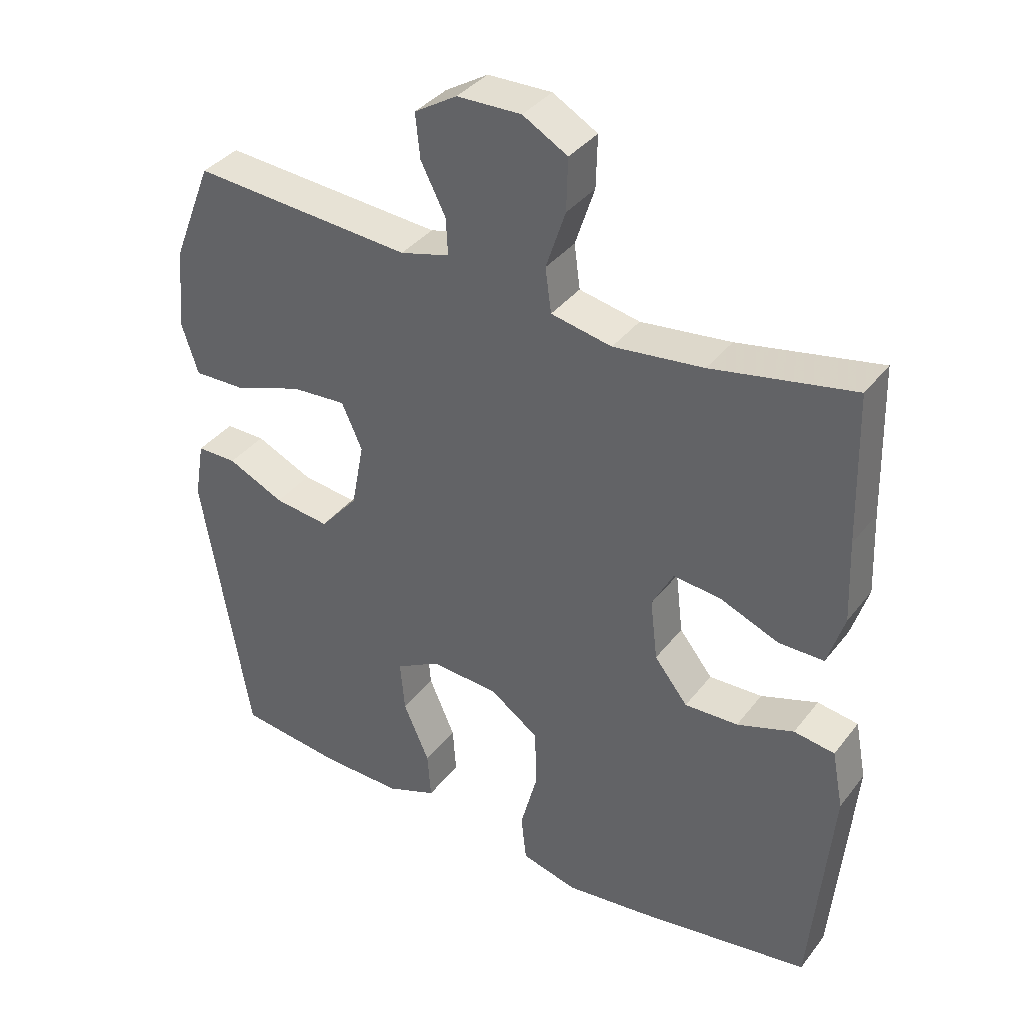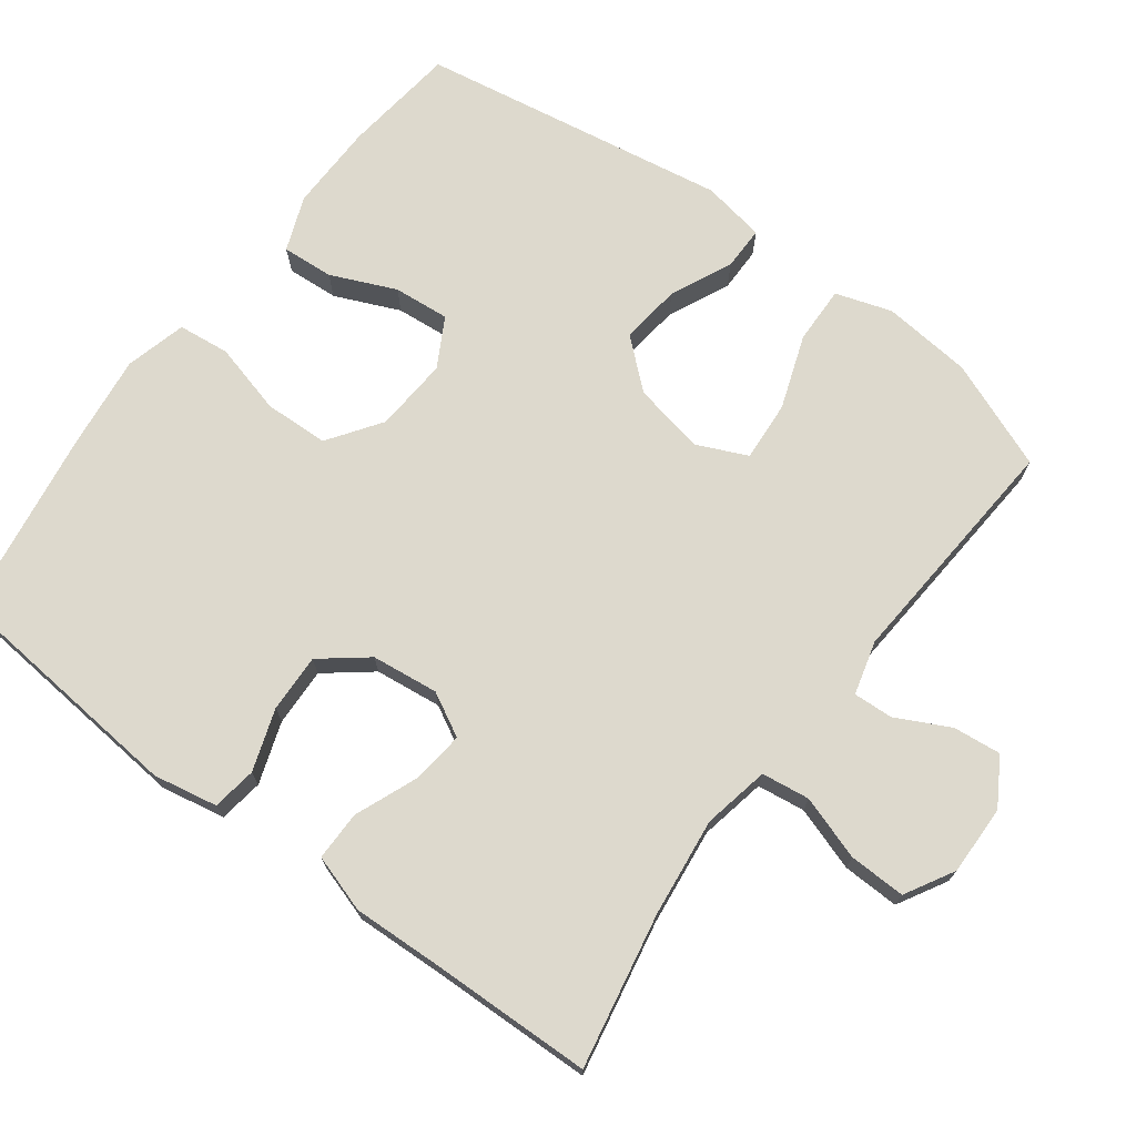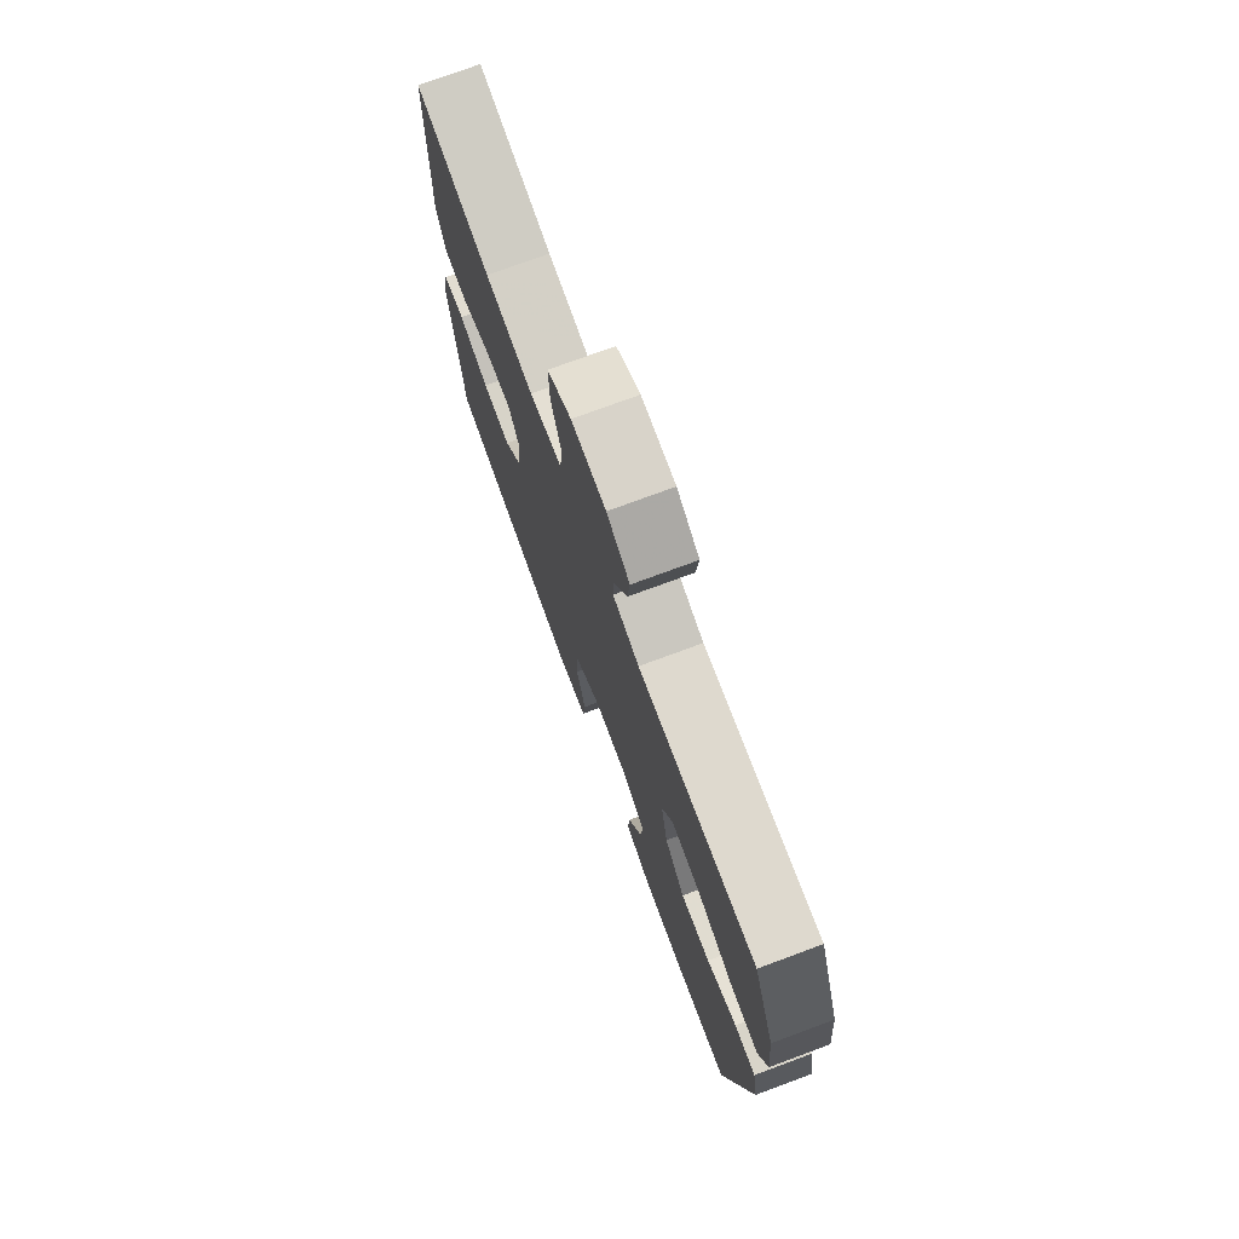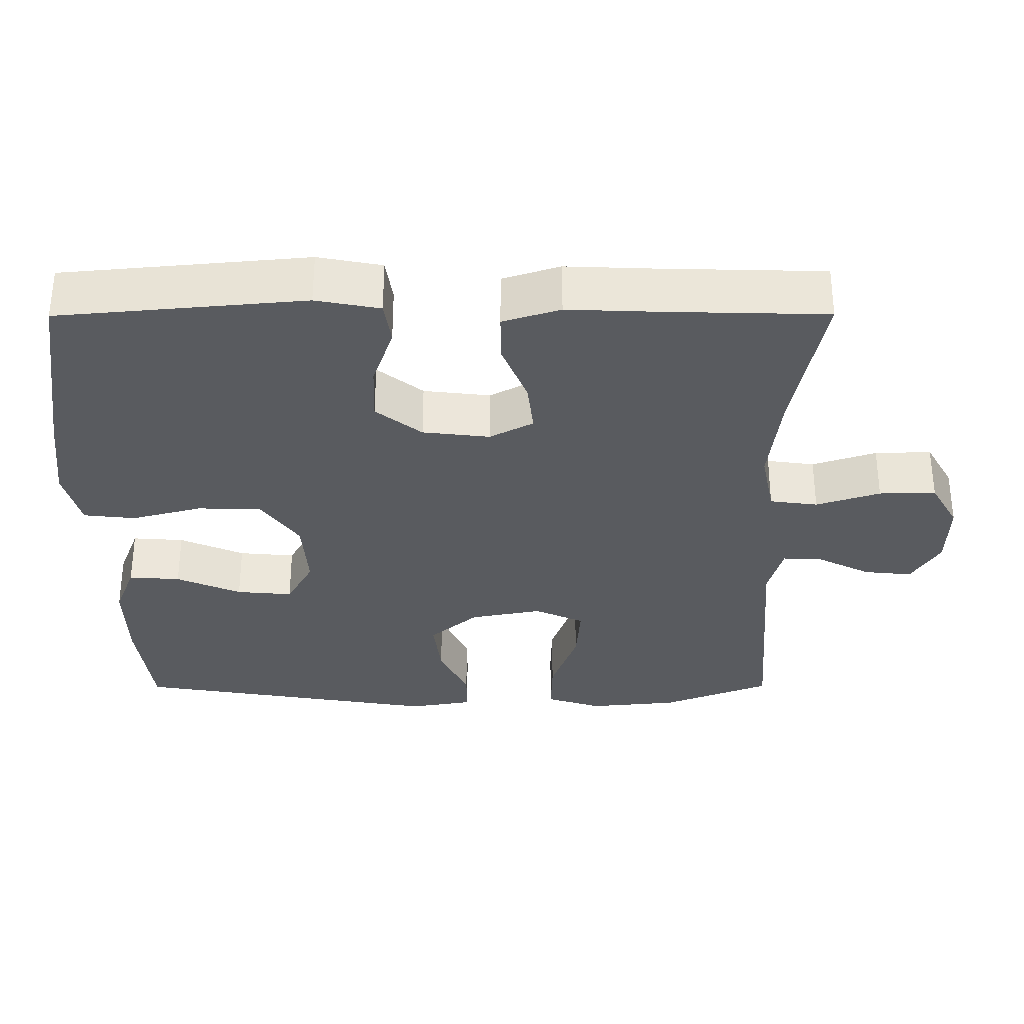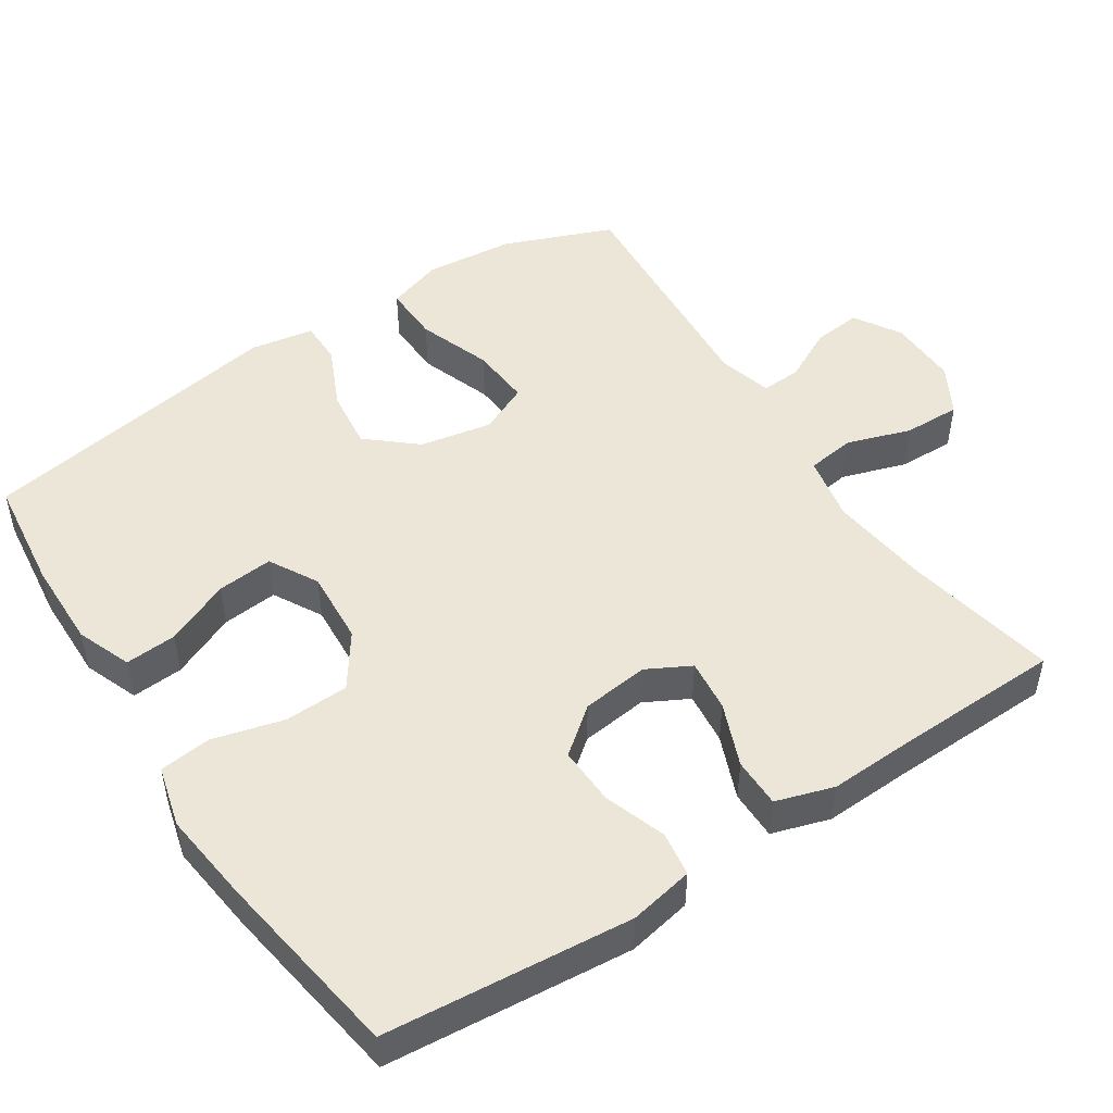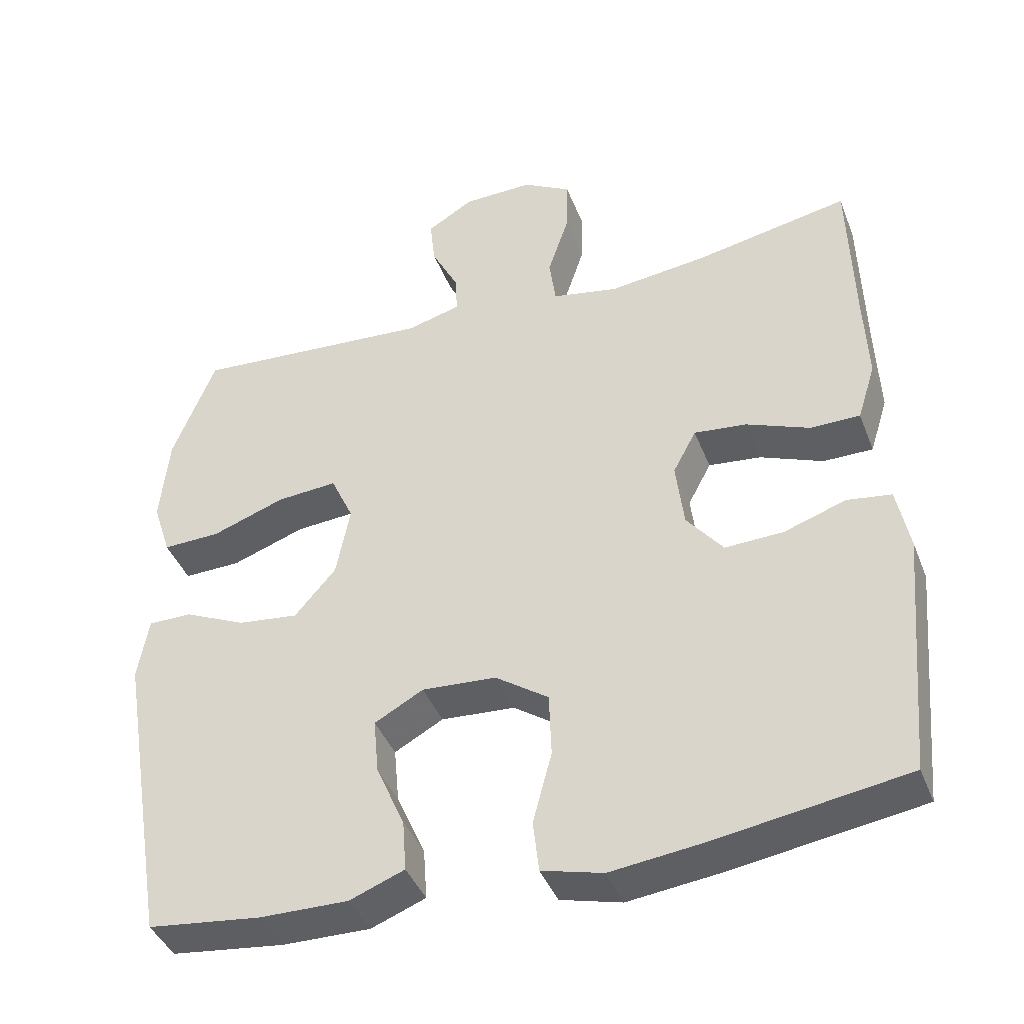
<metadata>
{"format":"obj","ext":"obj","renderer":"f3d","projection":"perspective","resolution":1024,"background":"white","views":[{"elev":37.0,"azim":-147.1,"up":"+Z"},{"elev":72.0,"azim":-53.2,"up":"+Y"},{"elev":75.0,"azim":69.7,"up":"+Z"},{"elev":-32.6,"azim":-89.8,"up":"+Y"},{"elev":49.1,"azim":-123.3,"up":"+Y"},{"elev":-41.4,"azim":-159.7,"up":"+Z"}]}
</metadata>
<code>
v 0.5 0.07 -0.5
v 0.344 0.07 -0.519
v 0.223 0.07 -0.521
v 0.148 0.07 -0.492
v 0.153 0.07 -0.421
v 0.192 0.07 -0.332
v 0.199 0.07 -0.255
v 0.132 0.07 -0.218
v 0.03 0.07 -0.225
v -0.043 0.07 -0.276
v -0.046 0.07 -0.364
v -0.02 0.07 -0.462
v -0.028 0.07 -0.533
v -0.112 0.07 -0.555
v -0.239 0.07 -0.54
v -0.5 0.07 -0.5
v -0.531 0.07 -0.162
v -0.514 0.07 -0.074
v -0.453 0.07 -0.065
v -0.368 0.07 -0.094
v -0.288 0.07 -0.097
v -0.238 0.07 -0.034
v -0.227 0.07 0.058
v -0.259 0.07 0.118
v -0.331 0.07 0.11
v -0.418 0.07 0.075
v -0.486 0.07 0.075
v -0.511 0.07 0.154
v -0.506 0.07 0.277
v -0.5 0.07 0.5
v -0.288 0.07 0.459
v -0.153 0.07 0.443
v -0.062 0.07 0.461
v -0.053 0.07 0.527
v -0.082 0.07 0.615
v -0.084 0.07 0.693
v -0.017 0.07 0.731
v 0.079 0.07 0.729
v 0.143 0.07 0.69
v 0.136 0.07 0.624
v 0.099 0.07 0.551
v 0.096 0.07 0.496
v 0.17 0.07 0.476
v 0.5 0.07 0.5
v 0.559 0.07 0.351
v 0.571 0.07 0.228
v 0.546 0.07 0.151
v 0.467 0.07 0.153
v 0.366 0.07 0.189
v 0.283 0.07 0.195
v 0.252 0.07 0.127
v 0.271 0.07 0.028
v 0.328 0.07 -0.038
v 0.411 0.07 -0.028
v 0.496 0.07 0.011
v 0.556 0.07 0.011
v 0.571 0.07 -0.076
v 0.5 0 -0.5
v 0.344 0 -0.519
v 0.223 0 -0.521
v 0.148 0 -0.492
v 0.153 0 -0.421
v 0.192 0 -0.332
v 0.199 0 -0.255
v 0.132 0 -0.218
v 0.03 0 -0.225
v -0.043 0 -0.276
v -0.046 0 -0.364
v -0.02 0 -0.462
v -0.028 0 -0.533
v -0.112 0 -0.555
v -0.239 0 -0.54
v -0.5 0 -0.5
v -0.531 0 -0.162
v -0.514 0 -0.074
v -0.453 0 -0.065
v -0.368 0 -0.094
v -0.288 0 -0.097
v -0.238 0 -0.034
v -0.227 0 0.058
v -0.259 0 0.118
v -0.331 0 0.11
v -0.418 0 0.075
v -0.486 0 0.075
v -0.511 0 0.154
v -0.506 0 0.277
v -0.5 0 0.5
v -0.288 0 0.459
v -0.153 0 0.443
v -0.062 0 0.461
v -0.053 0 0.527
v -0.082 0 0.615
v -0.084 0 0.693
v -0.017 0 0.731
v 0.079 0 0.729
v 0.143 0 0.69
v 0.136 0 0.624
v 0.099 0 0.551
v 0.096 0 0.496
v 0.17 0 0.476
v 0.5 0 0.5
v 0.559 0 0.351
v 0.571 0 0.228
v 0.546 0 0.151
v 0.467 0 0.153
v 0.366 0 0.189
v 0.283 0 0.195
v 0.252 0 0.127
v 0.271 0 0.028
v 0.328 0 -0.038
v 0.411 0 -0.028
v 0.496 0 0.011
v 0.556 0 0.011
v 0.571 0 -0.076
f 4 5 6
f 3 4 6
f 2 3 6
f 1 2 6
f 57 1 6
f 56 57 6
f 55 56 6
f 54 55 6
f 53 54 6 7
f 52 53 7 8
f 51 52 8 9
f 50 51 9 10
f 47 48 49
f 46 47 49
f 45 46 49
f 44 45 49
f 43 44 49
f 42 43 49 50
f 39 40 41
f 38 39 41
f 37 38 41
f 36 37 41
f 35 36 41
f 34 35 41
f 33 34 41 42
f 29 30 31
f 29 31 32
f 28 29 32
f 27 28 32
f 26 27 32
f 25 26 32
f 24 25 32 33
f 18 19 20
f 17 18 20
f 16 17 20
f 15 16 20
f 14 15 20
f 13 14 20
f 12 13 20
f 11 12 20
f 10 11 20 21
f 42 50 10
f 33 42 10
f 24 33 10
f 23 24 10
f 22 23 10
f 10 21 22
f 63 62 61
f 63 61 60
f 63 60 59
f 63 59 58
f 63 58 114
f 63 114 113
f 63 113 112
f 63 112 111
f 64 63 111 110
f 65 64 110 109
f 66 65 109 108
f 67 66 108 107
f 106 105 104
f 106 104 103
f 106 103 102
f 106 102 101
f 106 101 100
f 107 106 100 99
f 98 97 96
f 98 96 95
f 98 95 94
f 98 94 93
f 98 93 92
f 98 92 91
f 99 98 91 90
f 88 87 86
f 89 88 86
f 89 86 85
f 89 85 84
f 89 84 83
f 89 83 82
f 90 89 82 81
f 77 76 75
f 77 75 74
f 77 74 73
f 77 73 72
f 77 72 71
f 77 71 70
f 77 70 69
f 77 69 68
f 78 77 68 67
f 67 107 99
f 67 99 90
f 67 90 81
f 67 81 80
f 67 80 79
f 79 78 67
f 1 58 59 2
f 2 59 60 3
f 3 60 61 4
f 4 61 62 5
f 5 62 63 6
f 6 63 64 7
f 7 64 65 8
f 8 65 66 9
f 9 66 67 10
f 10 67 68 11
f 11 68 69 12
f 12 69 70 13
f 13 70 71 14
f 14 71 72 15
f 15 72 73 16
f 16 73 74 17
f 17 74 75 18
f 18 75 76 19
f 19 76 77 20
f 20 77 78 21
f 21 78 79 22
f 22 79 80 23
f 23 80 81 24
f 24 81 82 25
f 25 82 83 26
f 26 83 84 27
f 27 84 85 28
f 28 85 86 29
f 29 86 87 30
f 30 87 88 31
f 31 88 89 32
f 32 89 90 33
f 33 90 91 34
f 34 91 92 35
f 35 92 93 36
f 36 93 94 37
f 37 94 95 38
f 38 95 96 39
f 39 96 97 40
f 40 97 98 41
f 41 98 99 42
f 42 99 100 43
f 43 100 101 44
f 44 101 102 45
f 45 102 103 46
f 46 103 104 47
f 47 104 105 48
f 48 105 106 49
f 49 106 107 50
f 50 107 108 51
f 51 108 109 52
f 52 109 110 53
f 53 110 111 54
f 54 111 112 55
f 55 112 113 56
f 56 113 114 57
f 57 114 58 1

</code>
